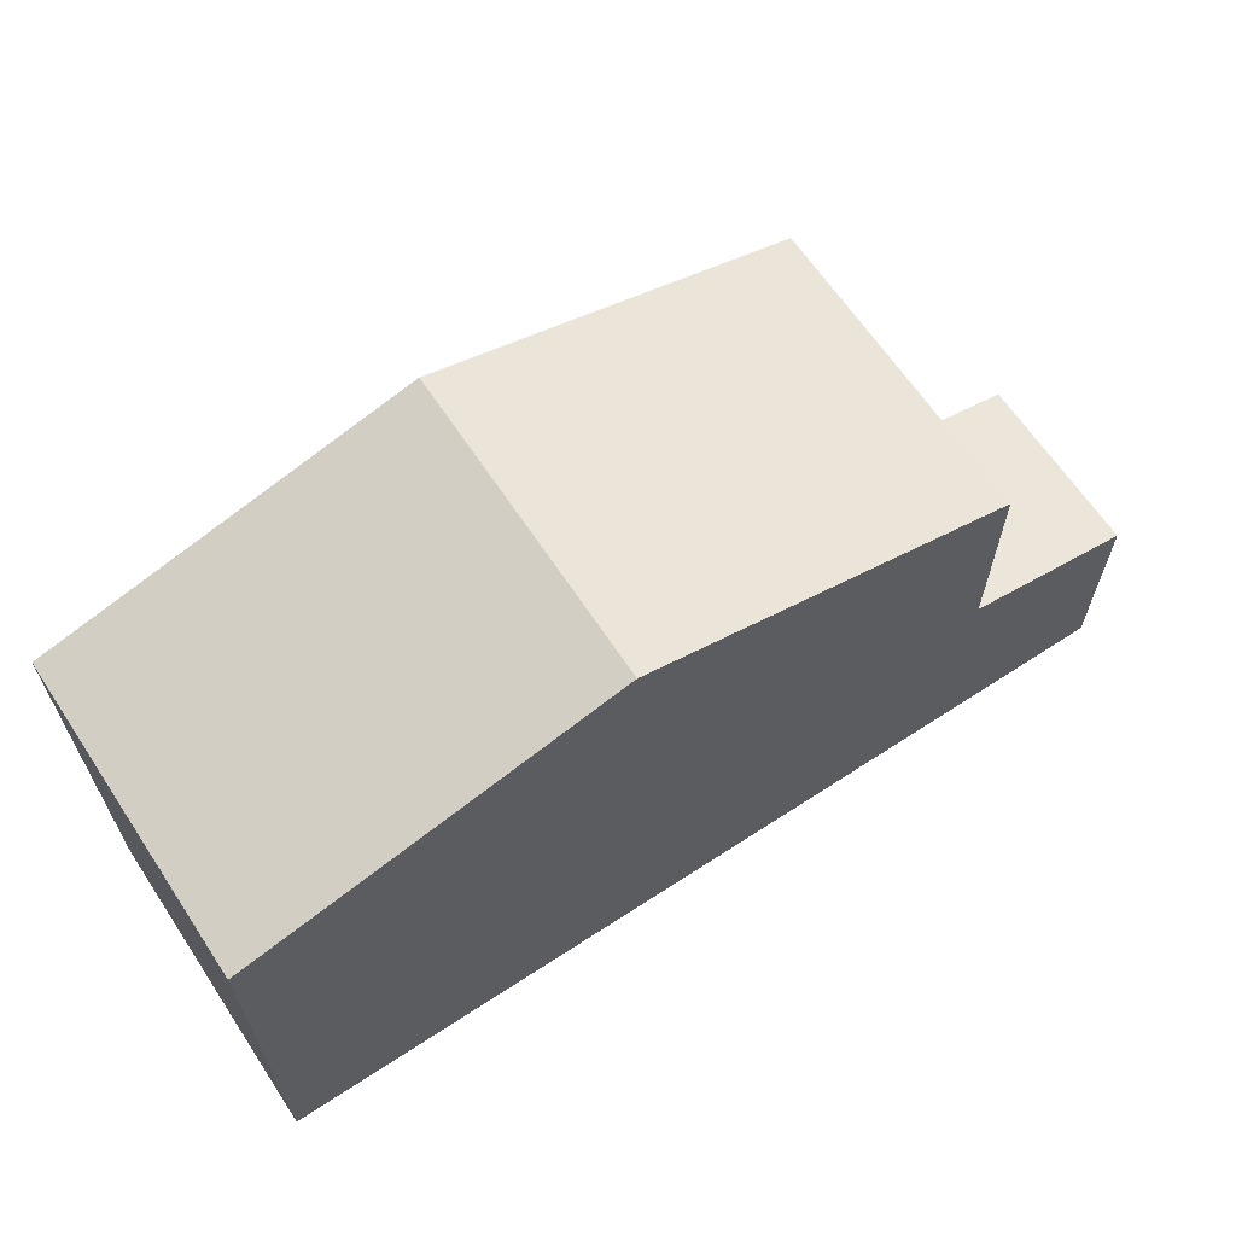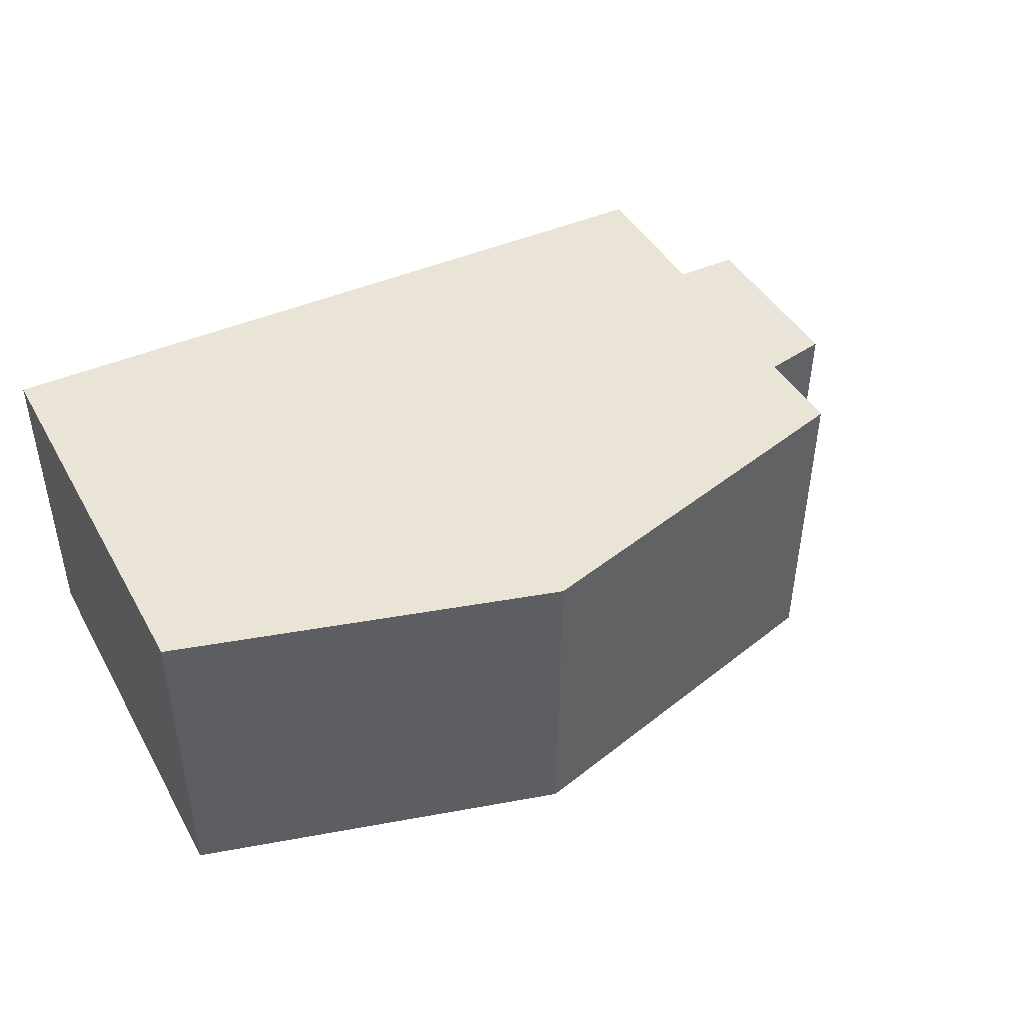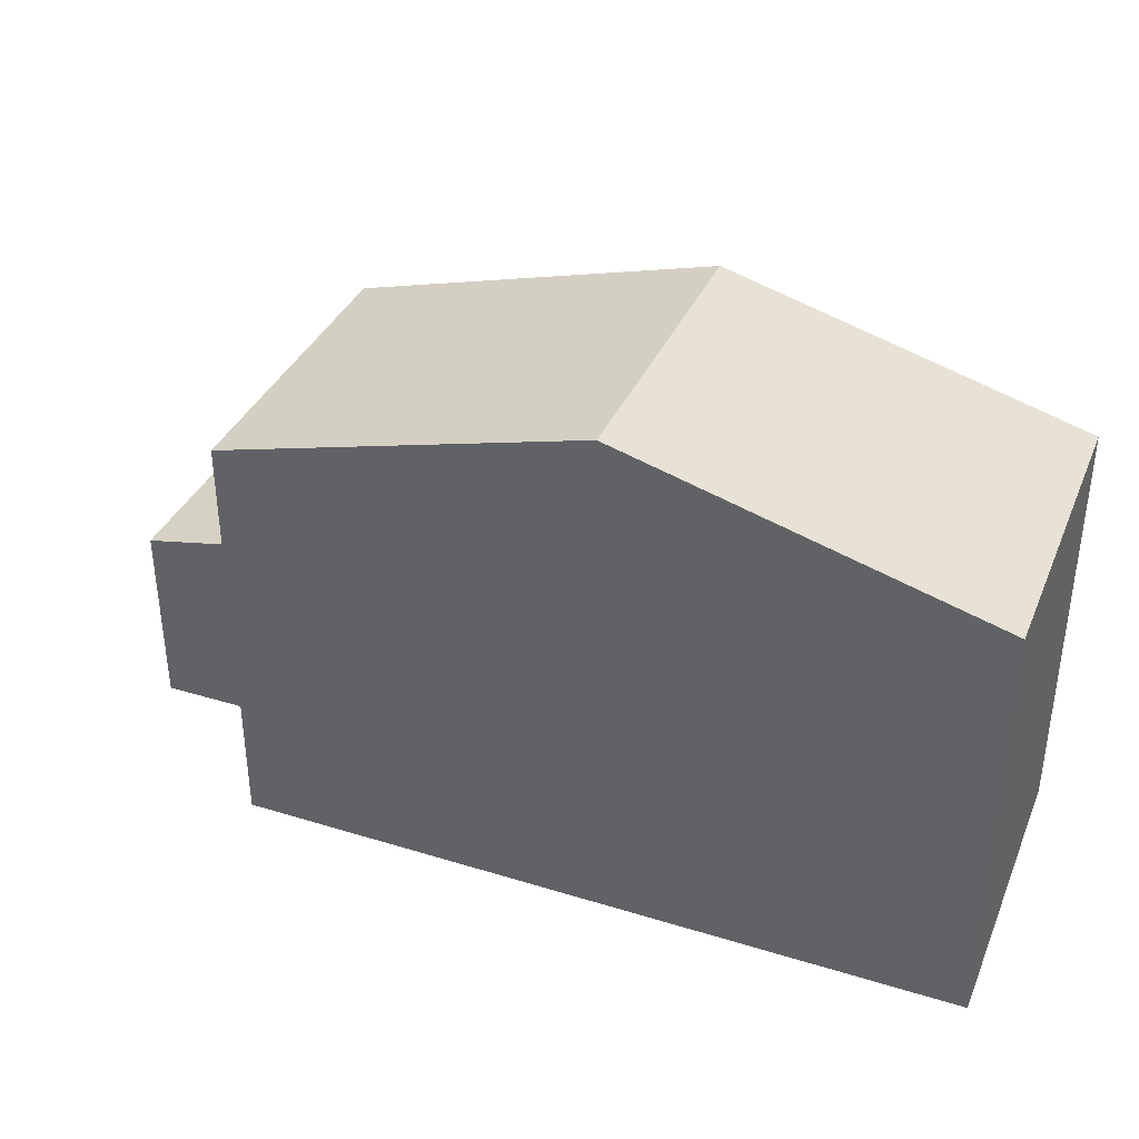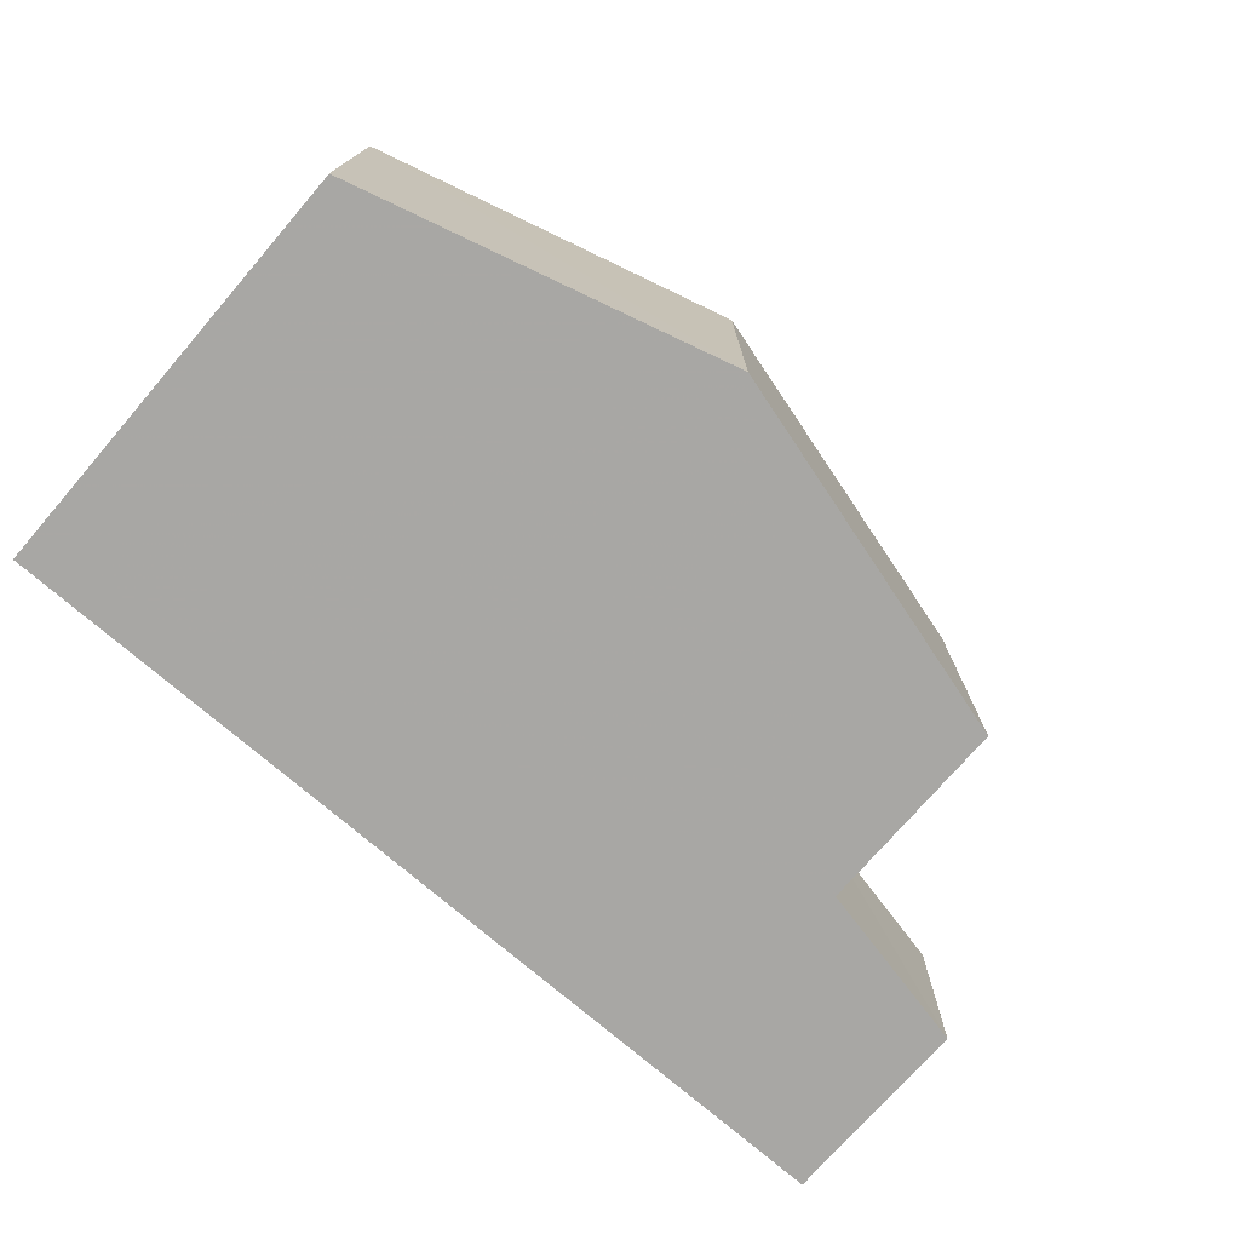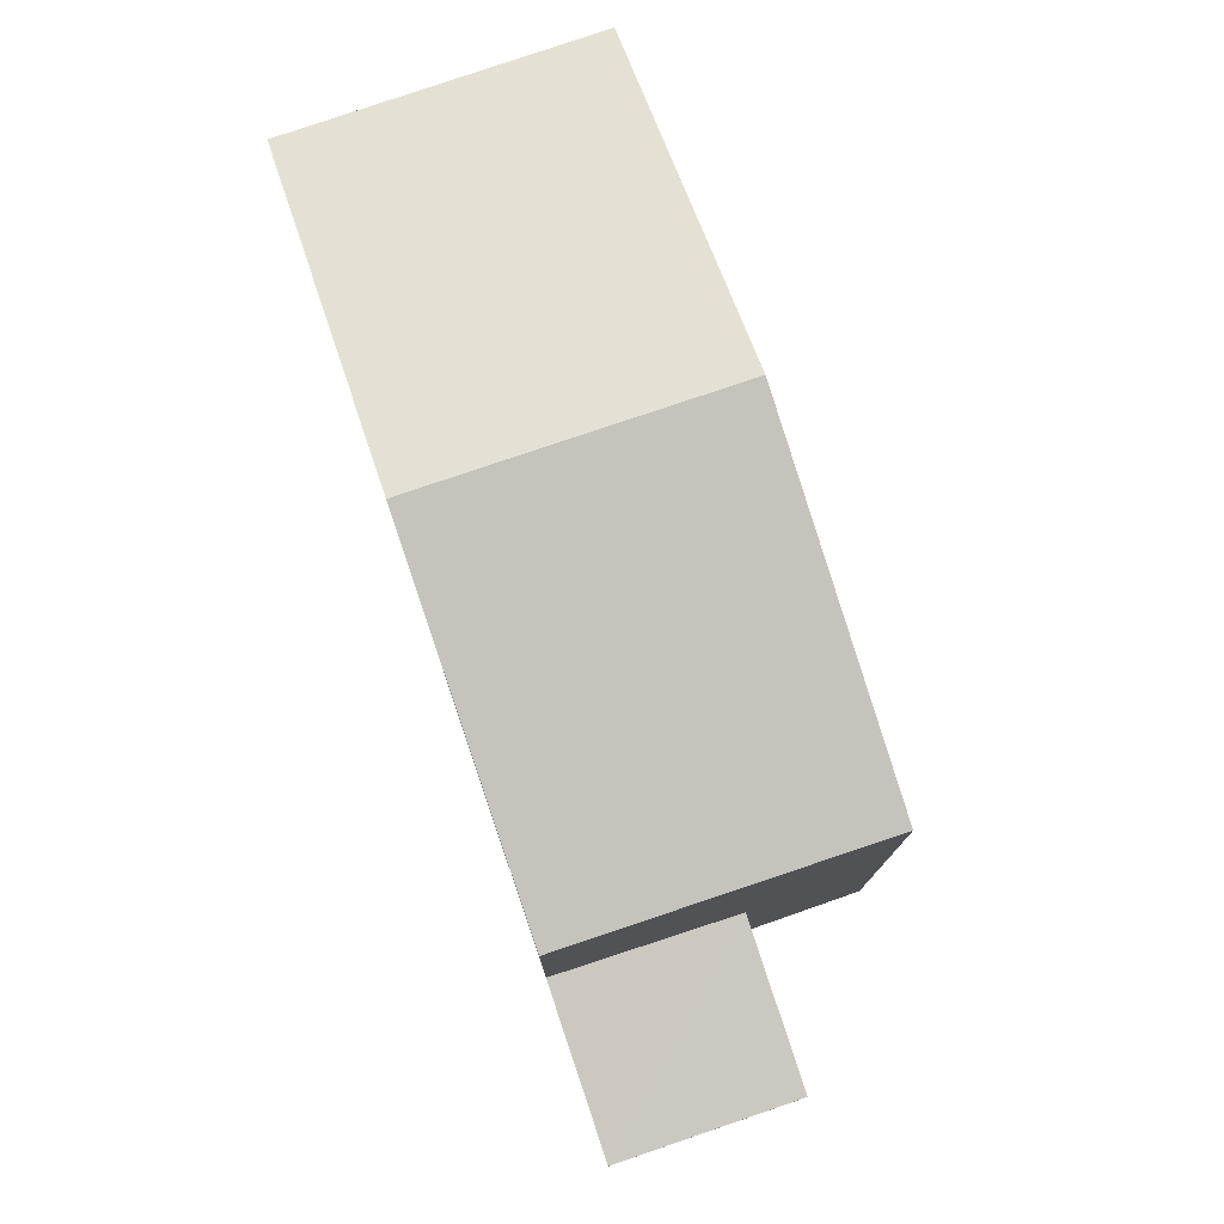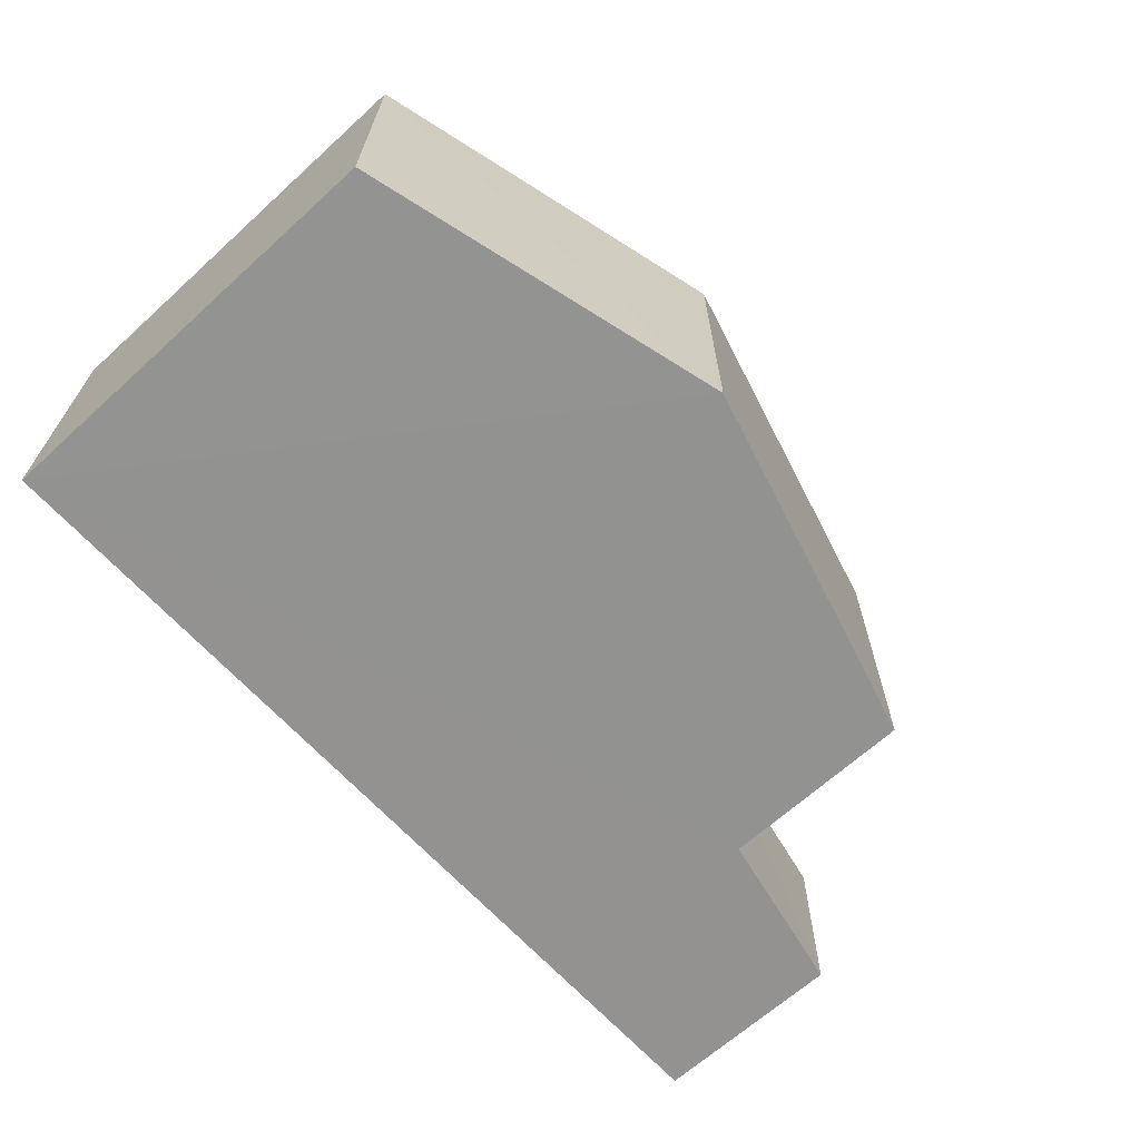
<metadata>
{"format":"obj","ext":"obj","renderer":"f3d","projection":"perspective","resolution":1024,"background":"white","views":[{"elev":64.1,"azim":-33.7,"up":"+Z"},{"elev":43.7,"azim":-27.7,"up":"+Y"},{"elev":36.6,"azim":-158.7,"up":"+Z"},{"elev":-74.4,"azim":-40.8,"up":"+Y"},{"elev":76.9,"azim":70.8,"up":"+Z"},{"elev":-66.1,"azim":-47.6,"up":"+Y"}]}
</metadata>
<code>
v -3.729e+05 -1.051e+05 24.54
v -3.729e+05 -1.051e+05 24.54
v -3.729e+05 -1.051e+05 24.54
v -3.729e+05 -1.051e+05 24.54
v -3.729e+05 -1.051e+05 24.54
v -3.729e+05 -1.051e+05 24.54
v -3.729e+05 -1.051e+05 27.87
v -3.729e+05 -1.051e+05 27.37
v -3.729e+05 -1.051e+05 27.37
v -3.729e+05 -1.051e+05 27.88
v -3.729e+05 -1.051e+05 32.19
v -3.729e+05 -1.051e+05 30.74
v -3.729e+05 -1.051e+05 32.19
v -3.729e+05 -1.051e+05 30.74
v -3.729e+05 -1.051e+05 30.74
v -3.729e+05 -1.051e+05 30.74
f 1 2 3
f 3 2 4
f 4 2 5
f 2 6 5
f 7 8 9
f 7 10 8
f 11 12 13
f 11 14 12
f 15 16 11
f 13 15 11
f 2 9 6
f 2 7 9
f 12 1 13
f 1 3 13
f 3 15 13
f 16 4 11
f 14 11 10
f 10 4 5
f 10 5 8
f 11 4 10
f 16 3 4
f 16 15 3
f 9 5 6
f 9 8 5
f 2 1 7
f 1 12 7
f 7 14 10
f 7 12 14

</code>
